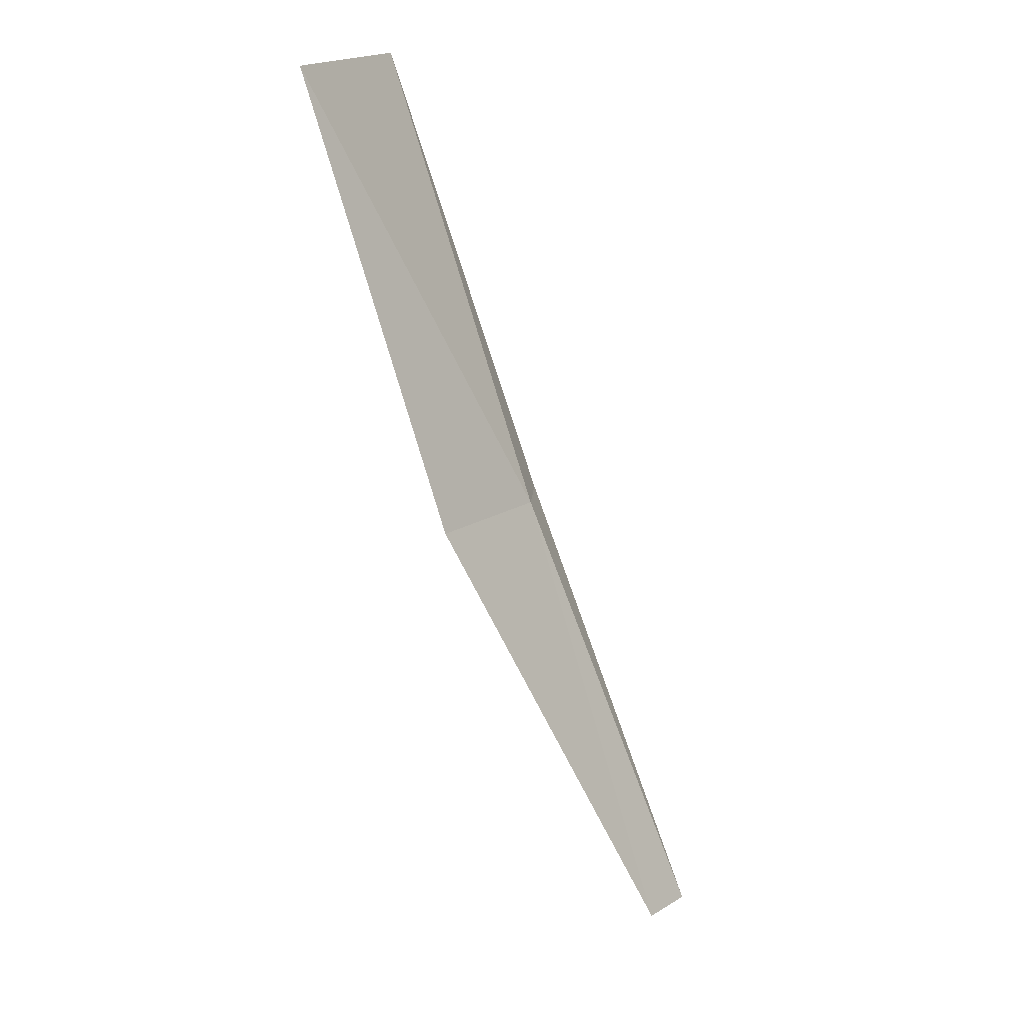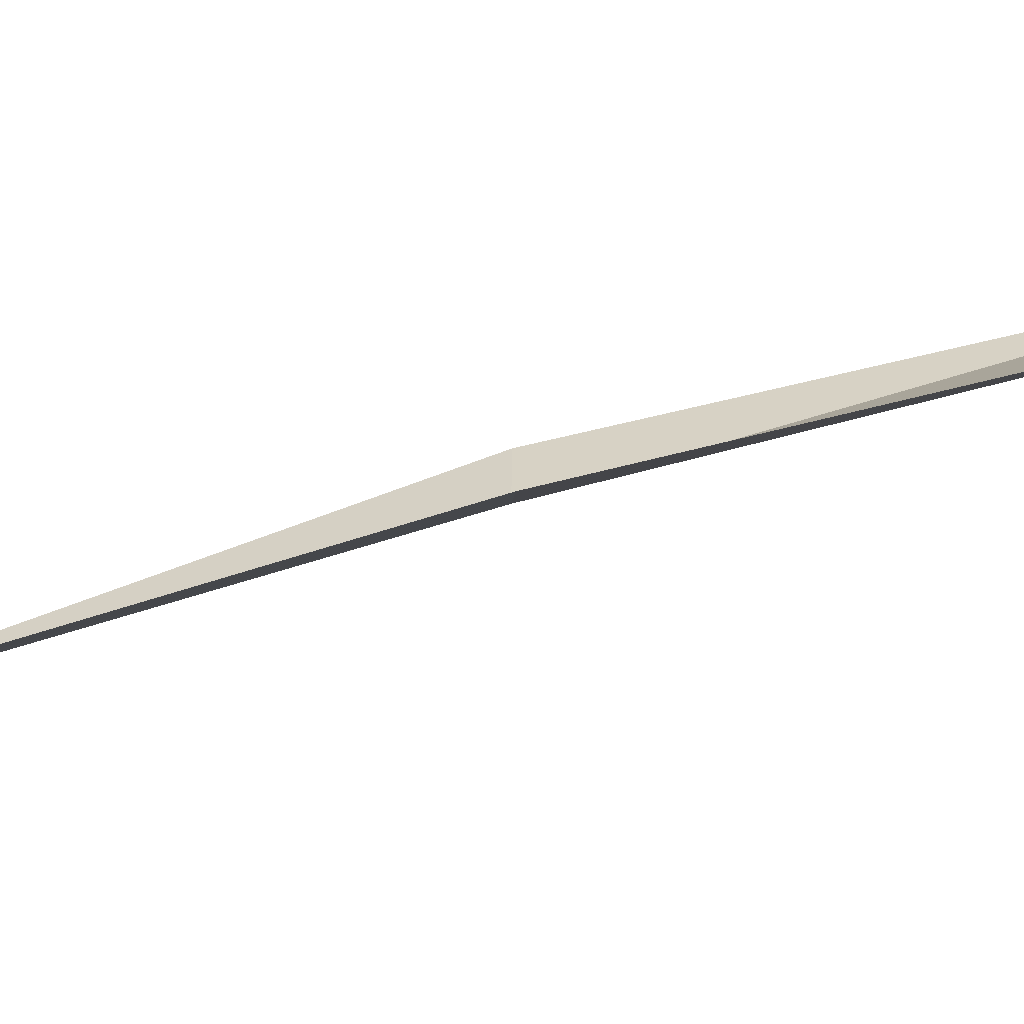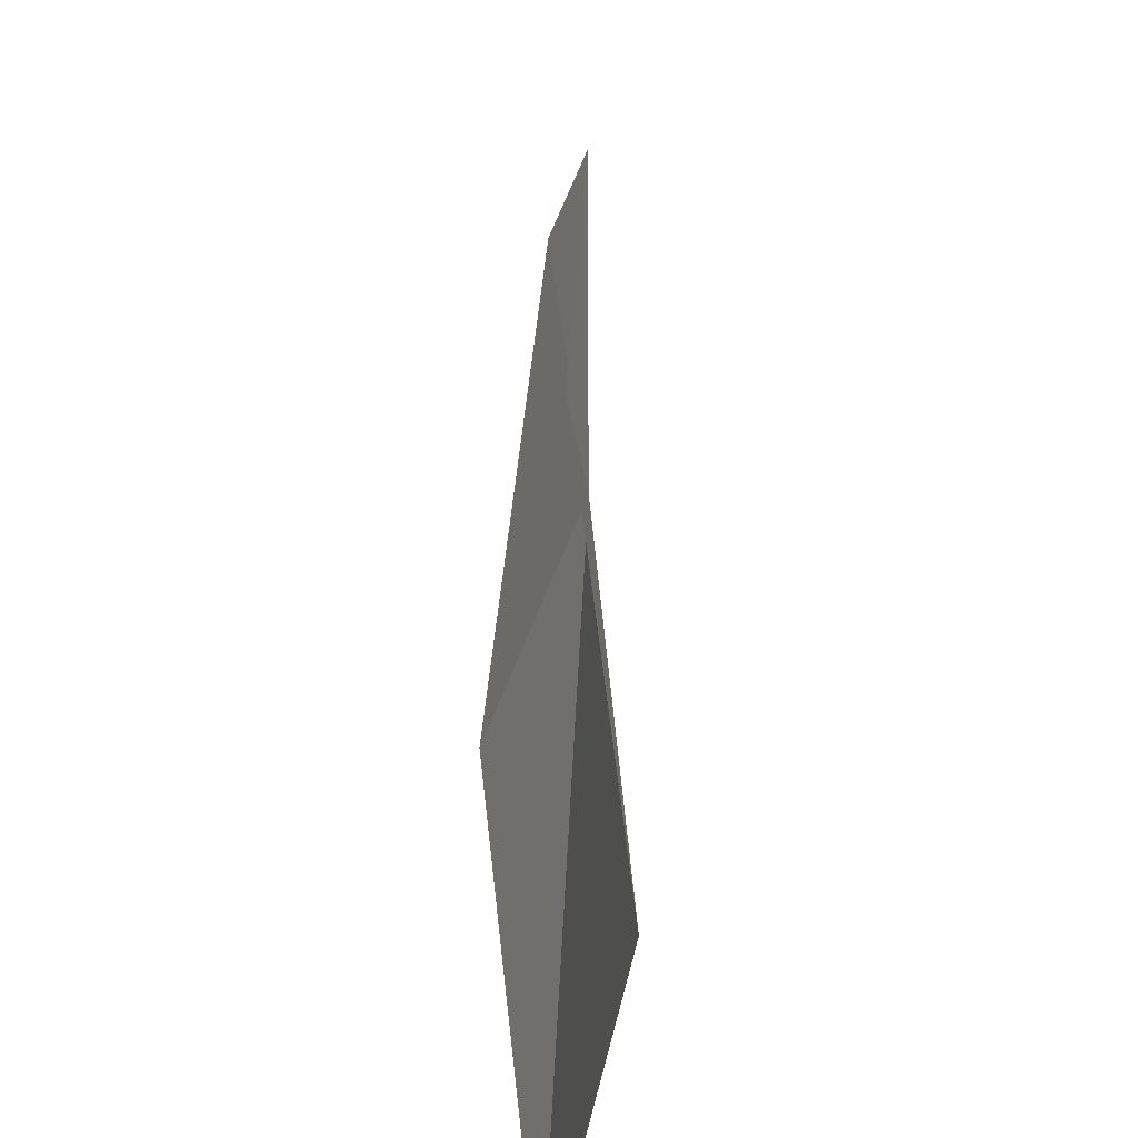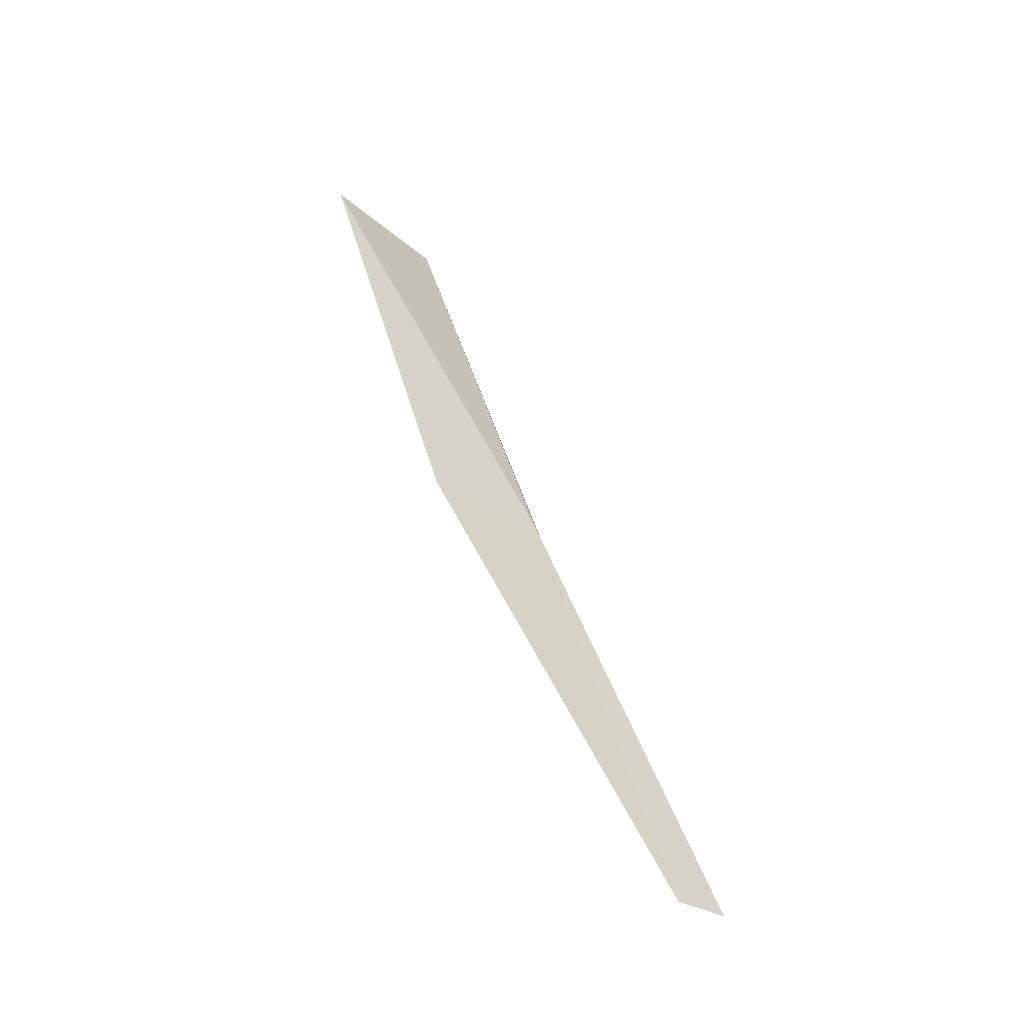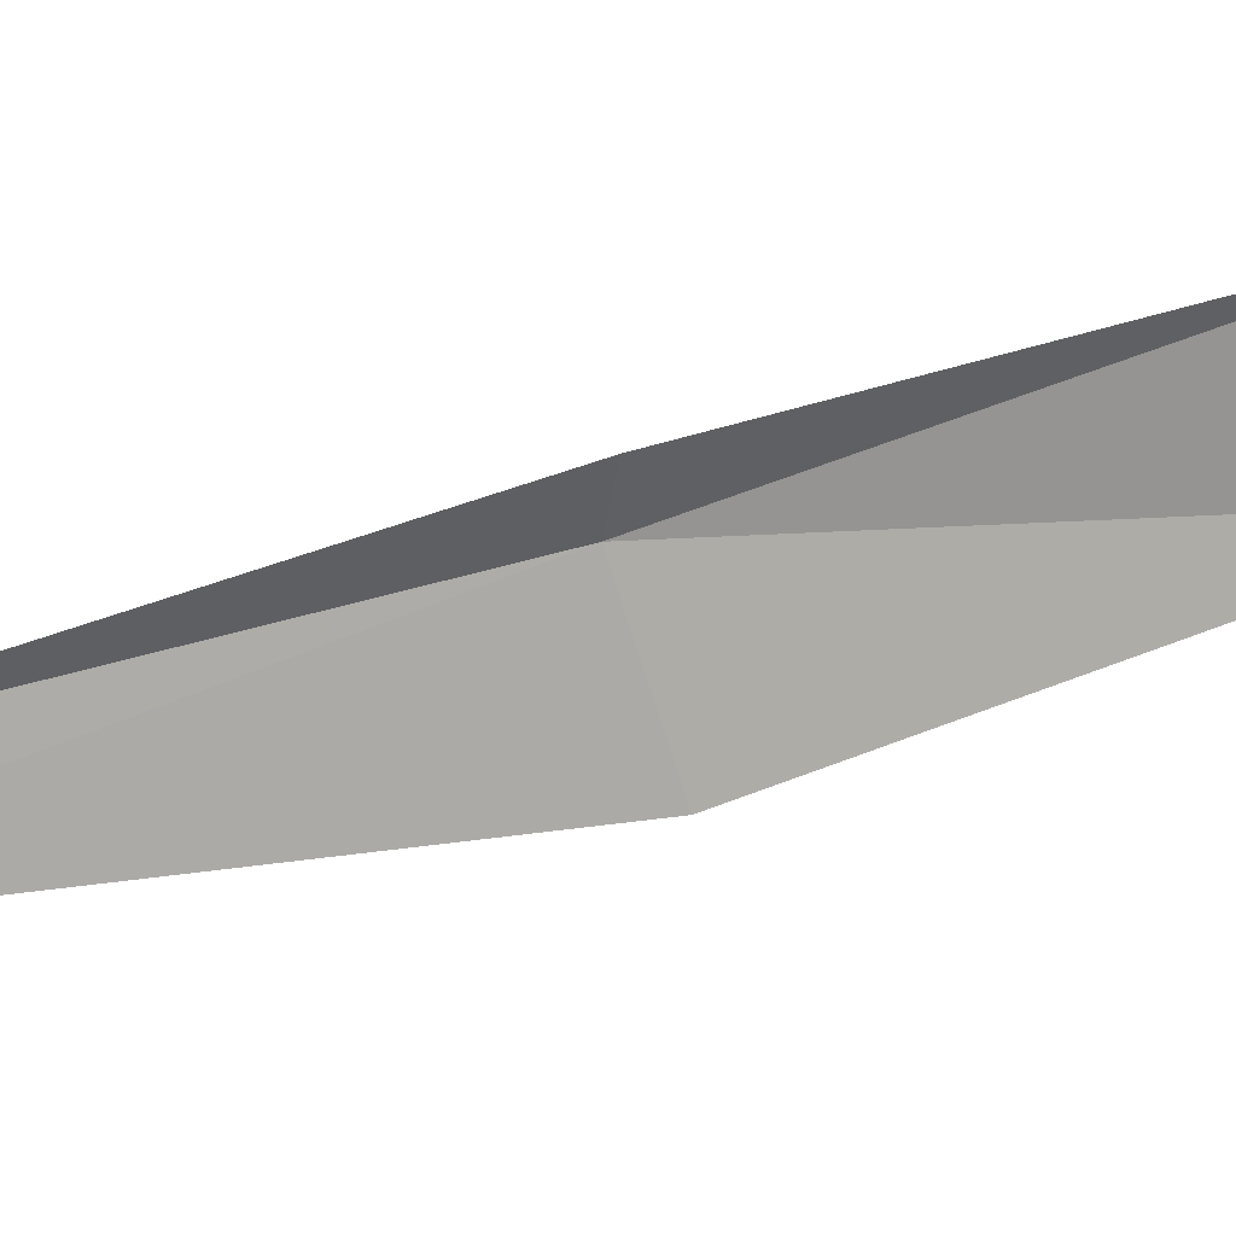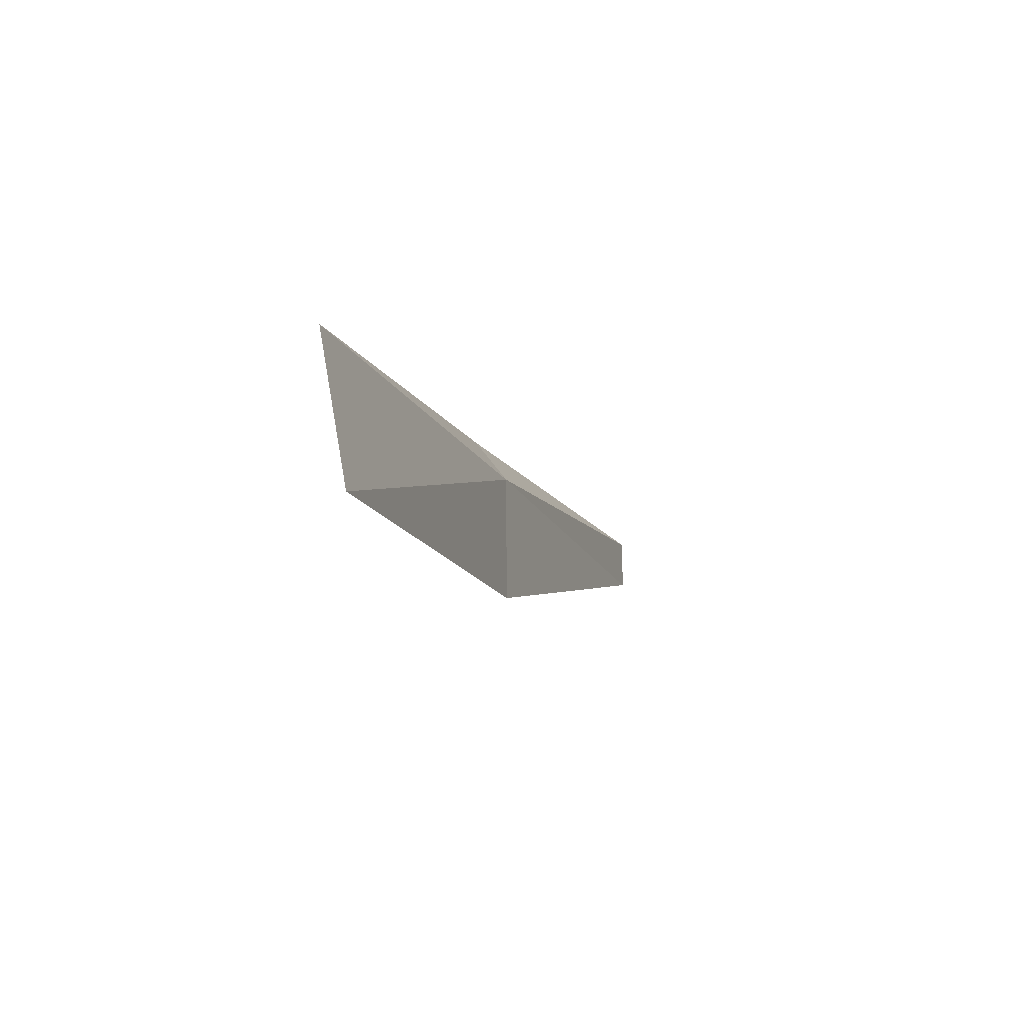
<metadata>
{"format":"obj","ext":"obj","renderer":"f3d","projection":"perspective","resolution":1024,"background":"white","views":[{"elev":19.4,"azim":17.3,"up":"+Z"},{"elev":-68.1,"azim":-92.5,"up":"+Y"},{"elev":22.1,"azim":-20.6,"up":"+Y"},{"elev":-34.4,"azim":26.4,"up":"+Z"},{"elev":38.1,"azim":-135.9,"up":"+Y"},{"elev":69.3,"azim":-24.8,"up":"+Z"}]}
</metadata>
<code>
v -13.67 24.87 13.08
v -13.78 25.37 13.08
v -15.15 25.07 17.43
v -15.5 23.71 17.43
v -14.18 23.74 13.08
v -12.02 25.06 8.717
v -12.24 24.59 8.717
f 1 3 2
f 1 5 4
f 1 4 3
f 1 6 7
f 1 2 6
f 1 7 5

</code>
